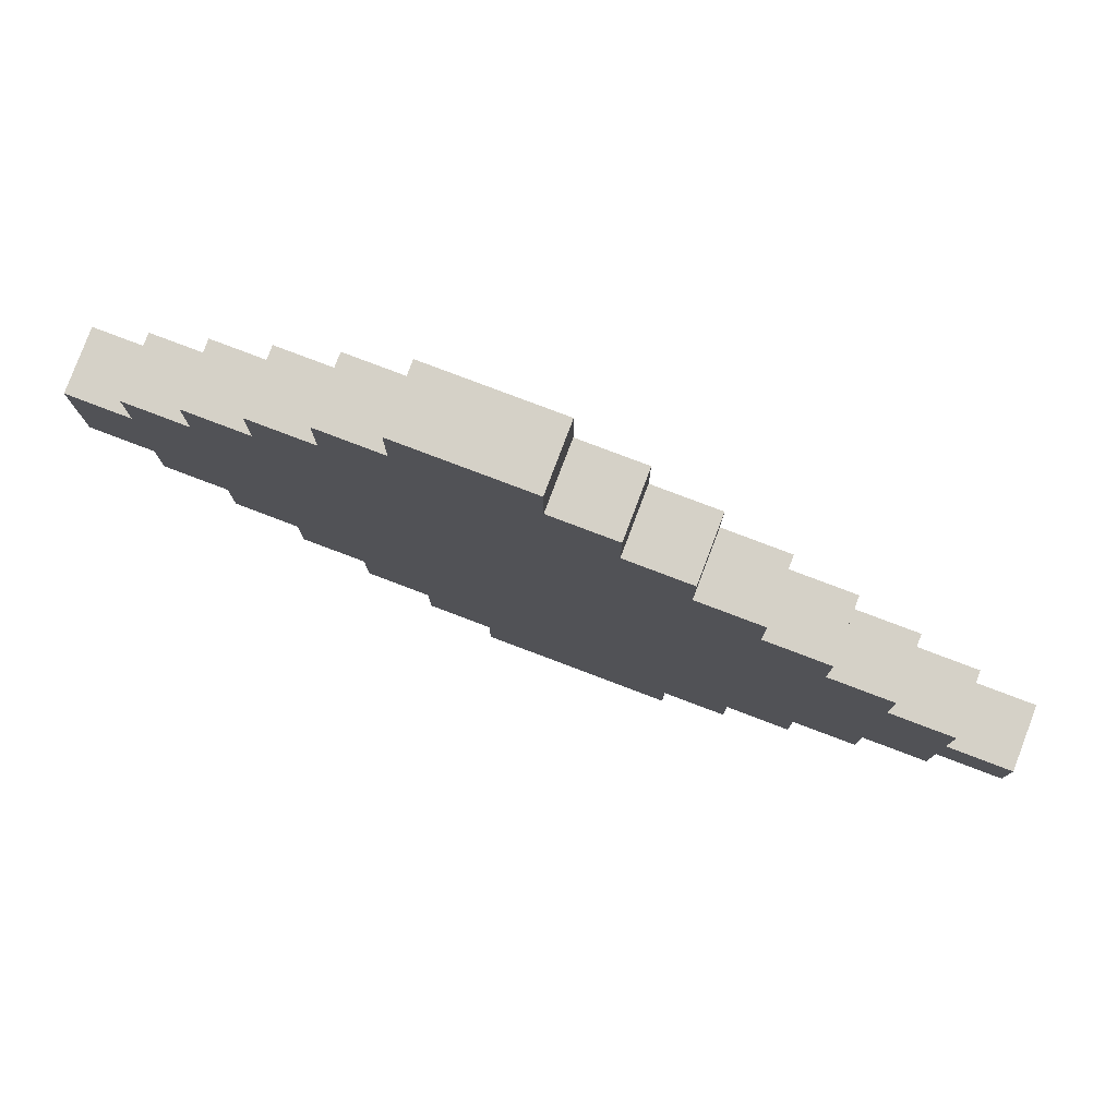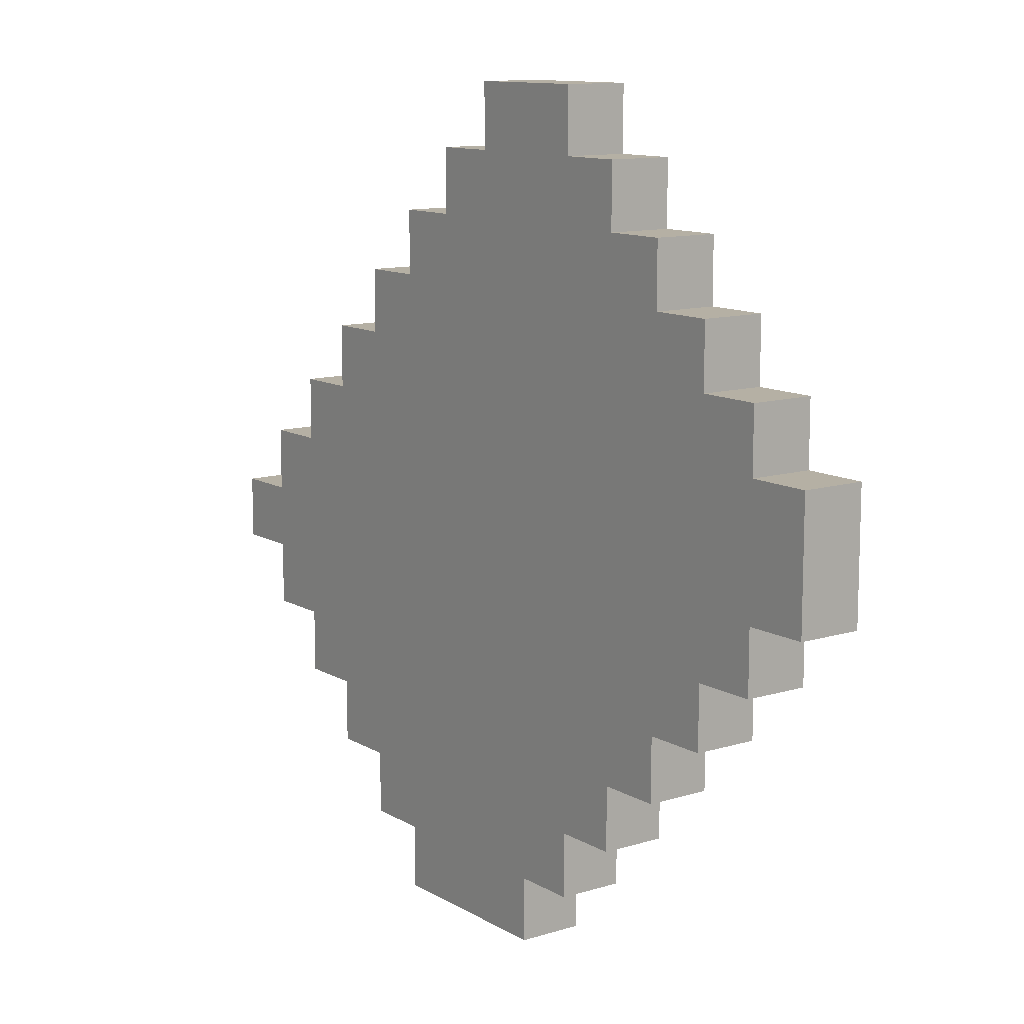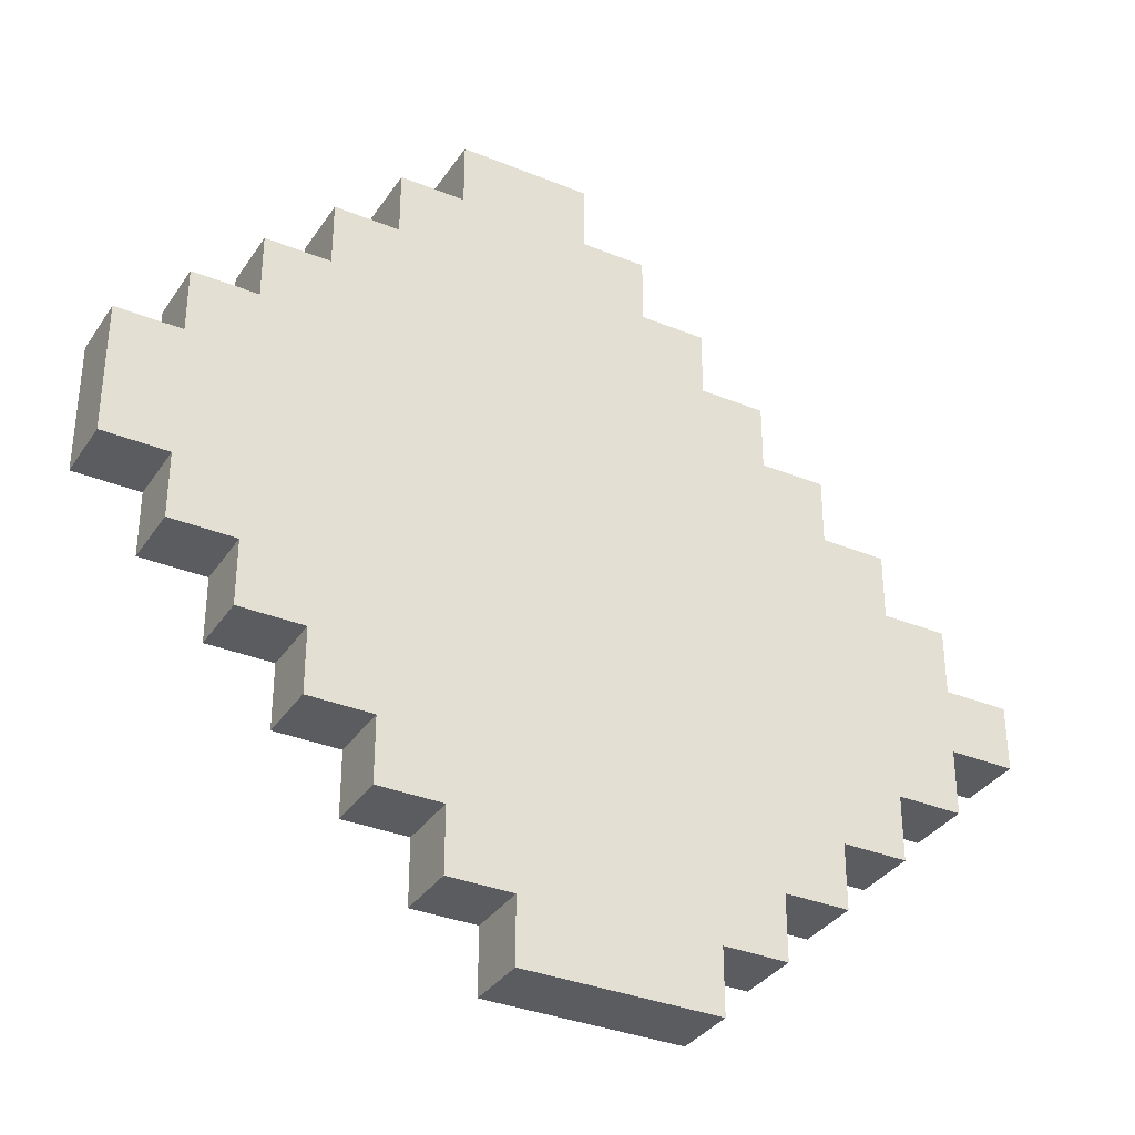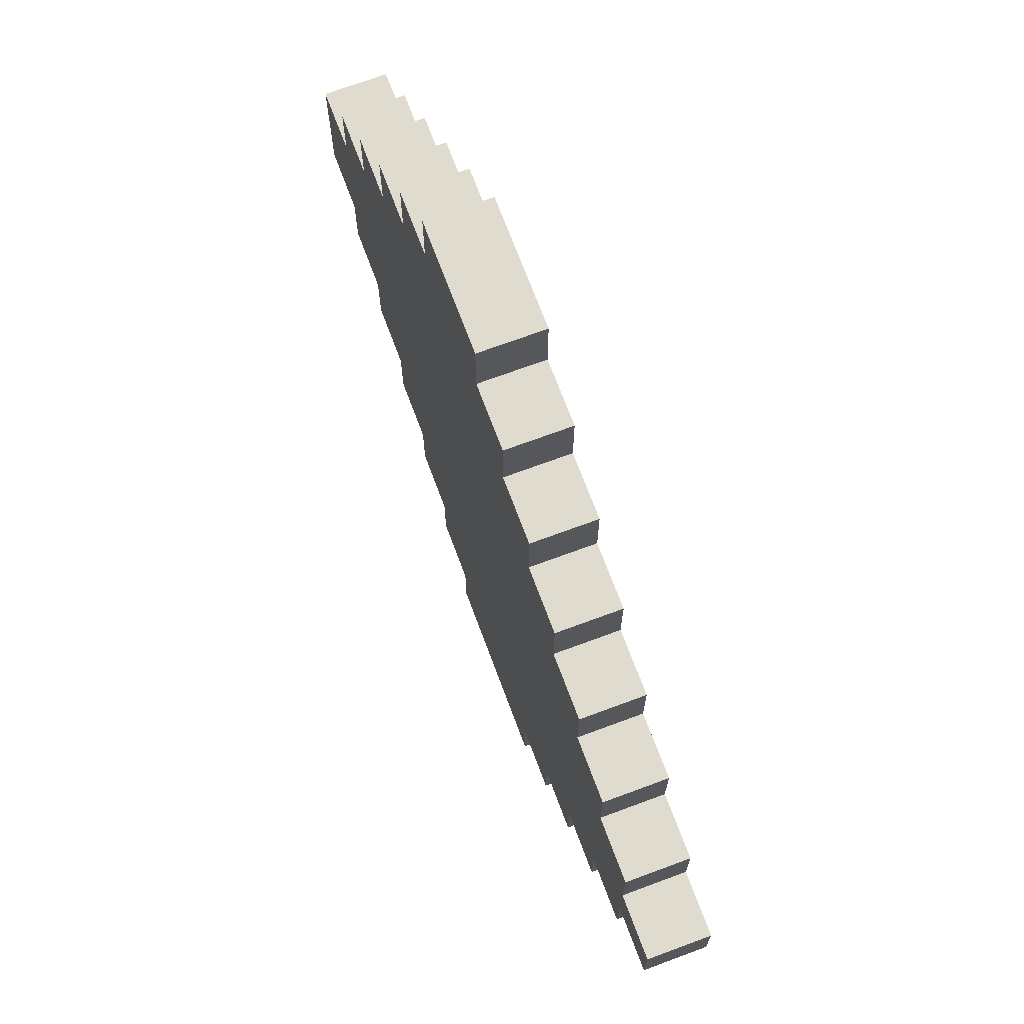
<metadata>
{"format":"obj","ext":"obj","renderer":"f3d","projection":"perspective","resolution":1024,"background":"white","views":[{"elev":79.6,"azim":20.7,"up":"+Z"},{"elev":11.6,"azim":-126.3,"up":"+Z"},{"elev":-34.2,"azim":-28.9,"up":"+Z"},{"elev":70.4,"azim":69.6,"up":"+Z"}]}
</metadata>
<code>
o
v -9.5 0 1
v -9.5 0 0.8
v -9.5 0.1 1
v -9.5 0.1 0.8
v -9.4 0 1.1
v -9.4 0 1
v -9.4 0 0.8
v -9.4 0 0.7
v -9.4 0.1 1.1
v -9.4 0.1 1
v -9.4 0.1 0.8
v -9.4 0.1 0.7
v -9.3 0 1.2
v -9.3 0 1.1
v -9.3 0 0.7
v -9.3 0 0.6
v -9.3 0.1 1.2
v -9.3 0.1 1.1
v -9.3 0.1 0.7
v -9.3 0.1 0.6
v -9.2 0 1.3
v -9.2 0 1.2
v -9.2 0 0.6
v -9.2 0 0.5
v -9.2 0.1 1.3
v -9.2 0.1 1.2
v -9.2 0.1 0.6
v -9.2 0.1 0.5
v -9.1 0 1.4
v -9.1 0 1.3
v -9.1 0 0.5
v -9.1 0 0.4
v -9.1 0.1 1.4
v -9.1 0.1 1.3
v -9.1 0.1 0.5
v -9.1 0.1 0.4
v -9 0 1.5
v -9 0 1.4
v -9 0 0.4
v -9 0 0.3
v -9 0.1 1.5
v -9 0.1 1.4
v -9 0.1 0.4
v -9 0.1 0.3
v -8.9 0 0.3
v -8.9 0 0.2
v -8.9 0.1 0.3
v -8.9 0.1 0.2
v -8.8 0 1.5
v -8.8 0 1.4
v -8.8 0.1 1.5
v -8.8 0.1 1.4
v -8.7 0 1.4
v -8.7 0 1.3
v -8.7 0.1 1.4
v -8.7 0.1 1.3
v -8.6 0 1.3
v -8.6 0 1.2
v -8.6 0 0.3
v -8.6 0 0.2
v -8.6 0.1 1.3
v -8.6 0.1 1.2
v -8.6 0.1 0.3
v -8.6 0.1 0.2
v -8.5 0 1.2
v -8.5 0 1.1
v -8.5 0 0.4
v -8.5 0 0.3
v -8.5 0.1 1.2
v -8.5 0.1 1.1
v -8.5 0.1 0.4
v -8.5 0.1 0.3
v -8.4 0 1.1
v -8.4 0 1
v -8.4 0 0.5
v -8.4 0 0.4
v -8.4 0.1 1.1
v -8.4 0.1 1
v -8.4 0.1 0.5
v -8.4 0.1 0.4
v -8.3 0 1
v -8.3 0 0.9
v -8.3 0 0.6
v -8.3 0 0.5
v -8.3 0.1 1
v -8.3 0.1 0.9
v -8.3 0.1 0.6
v -8.3 0.1 0.5
v -8.2 0 0.9
v -8.2 0 0.8
v -8.2 0 0.7
v -8.2 0 0.6
v -8.2 0.1 0.9
v -8.2 0.1 0.8
v -8.2 0.1 0.7
v -8.2 0.1 0.6
v -8.1 0 0.8
v -8.1 0 0.7
v -8.1 0.1 0.8
v -8.1 0.1 0.7
v -9 0 1.5
v -9 0.1 1.5
v -8.9 0 1.5
v -8.9 0.1 1.5
v -8.8 0 1.5
v -8.8 0.1 1.5
v -9.1 0 1.4
v -9.1 0.1 1.4
v -9 0 1.4
v -9 0.1 1.4
v -8.8 0 1.4
v -8.8 0.1 1.4
v -8.7 0 1.4
v -8.7 0.1 1.4
v -9.2 0 1.3
v -9.2 0.1 1.3
v -9.1 0 1.3
v -9.1 0.1 1.3
v -8.7 0 1.3
v -8.7 0.1 1.3
v -8.6 0 1.3
v -8.6 0.1 1.3
v -9.3 0 1.2
v -9.3 0.1 1.2
v -9.2 0 1.2
v -9.2 0.1 1.2
v -8.6 0 1.2
v -8.6 0.1 1.2
v -8.5 0 1.2
v -8.5 0.1 1.2
v -9.4 0 1.1
v -9.4 0.1 1.1
v -9.3 0 1.1
v -9.3 0.1 1.1
v -8.5 0 1.1
v -8.5 0.1 1.1
v -8.4 0 1.1
v -8.4 0.1 1.1
v -9.5 0 1
v -9.5 0.1 1
v -9.4 0 1
v -9.4 0.1 1
v -8.4 0 1
v -8.4 0.1 1
v -8.3 0 1
v -8.3 0.1 1
v -8.3 0 0.9
v -8.3 0.1 0.9
v -8.2 0 0.9
v -8.2 0.1 0.9
v -8.2 0 0.8
v -8.2 0.1 0.8
v -8.1 0 0.8
v -8.1 0.1 0.8
v -9.5 0 0.8
v -9.5 0.1 0.8
v -9.4 0 0.8
v -9.4 0.1 0.8
v -9.4 0 0.7
v -9.4 0.1 0.7
v -9.3 0 0.7
v -9.3 0.1 0.7
v -8.2 0 0.7
v -8.2 0.1 0.7
v -8.1 0 0.7
v -8.1 0.1 0.7
v -9.3 0 0.6
v -9.3 0.1 0.6
v -9.2 0 0.6
v -9.2 0.1 0.6
v -8.3 0 0.6
v -8.3 0.1 0.6
v -8.2 0 0.6
v -8.2 0.1 0.6
v -9.2 0 0.5
v -9.2 0.1 0.5
v -9.1 0 0.5
v -9.1 0.1 0.5
v -8.4 0 0.5
v -8.4 0.1 0.5
v -8.3 0 0.5
v -8.3 0.1 0.5
v -9.1 0 0.4
v -9.1 0.1 0.4
v -9 0 0.4
v -9 0.1 0.4
v -8.5 0 0.4
v -8.5 0.1 0.4
v -8.4 0 0.4
v -8.4 0.1 0.4
v -9 0 0.3
v -9 0.1 0.3
v -8.9 0 0.3
v -8.9 0.1 0.3
v -8.6 0 0.3
v -8.6 0.1 0.3
v -8.5 0 0.3
v -8.5 0.1 0.3
v -8.9 0 0.2
v -8.9 0.1 0.2
v -8.8 0 0.2
v -8.8 0.1 0.2
v -8.7 0 0.2
v -8.7 0.1 0.2
v -8.6 0 0.2
v -8.6 0.1 0.2
v -9 0 1.5
v -8.9 0 1.5
v -8.8 0 1.5
v -9.1 0 1.4
v -9 0 1.4
v -8.9 0 1.4
v -8.8 0 1.4
v -8.7 0 1.4
v -9.2 0 1.3
v -9.1 0 1.3
v -9 0 1.3
v -8.9 0 1.3
v -8.8 0 1.3
v -8.7 0 1.3
v -8.6 0 1.3
v -9.3 0 1.2
v -9.2 0 1.2
v -9.1 0 1.2
v -8.9 0 1.2
v -8.8 0 1.2
v -8.7 0 1.2
v -8.6 0 1.2
v -8.5 0 1.2
v -9.4 0 1.1
v -9.3 0 1.1
v -9.2 0 1.1
v -8.6 0 1.1
v -8.5 0 1.1
v -8.4 0 1.1
v -9.5 0 1
v -9.4 0 1
v -9.3 0 1
v -8.6 0 1
v -8.5 0 1
v -8.4 0 1
v -8.3 0 1
v -9.2 0 0.9
v -9.1 0 0.9
v -9 0 0.9
v -8.9 0 0.9
v -8.8 0 0.9
v -8.7 0 0.9
v -8.6 0 0.9
v -8.5 0 0.9
v -8.4 0 0.9
v -8.3 0 0.9
v -8.2 0 0.9
v -9.5 0 0.8
v -9.4 0 0.8
v -9.3 0 0.8
v -9.2 0 0.8
v -8.4 0 0.8
v -8.3 0 0.8
v -8.2 0 0.8
v -8.1 0 0.8
v -9.4 0 0.7
v -9.3 0 0.7
v -9.2 0 0.7
v -8.3 0 0.7
v -8.2 0 0.7
v -8.1 0 0.7
v -9.3 0 0.6
v -9.2 0 0.6
v -9.1 0 0.6
v -9 0 0.6
v -8.9 0 0.6
v -8.7 0 0.6
v -8.6 0 0.6
v -8.4 0 0.6
v -8.3 0 0.6
v -8.2 0 0.6
v -9.2 0 0.5
v -9.1 0 0.5
v -9 0 0.5
v -8.9 0 0.5
v -8.8 0 0.5
v -8.7 0 0.5
v -8.6 0 0.5
v -8.5 0 0.5
v -8.4 0 0.5
v -8.3 0 0.5
v -9.1 0 0.4
v -9 0 0.4
v -8.9 0 0.4
v -8.6 0 0.4
v -8.5 0 0.4
v -8.4 0 0.4
v -9 0 0.3
v -8.9 0 0.3
v -8.8 0 0.3
v -8.7 0 0.3
v -8.6 0 0.3
v -8.5 0 0.3
v -8.9 0 0.2
v -8.8 0 0.2
v -8.7 0 0.2
v -8.6 0 0.2
v -9 0.1 1.5
v -8.9 0.1 1.5
v -8.8 0.1 1.5
v -9.1 0.1 1.4
v -9 0.1 1.4
v -8.9 0.1 1.4
v -8.8 0.1 1.4
v -8.7 0.1 1.4
v -9.2 0.1 1.3
v -9.1 0.1 1.3
v -9 0.1 1.3
v -8.9 0.1 1.3
v -8.8 0.1 1.3
v -8.7 0.1 1.3
v -8.6 0.1 1.3
v -9.3 0.1 1.2
v -9.2 0.1 1.2
v -9.1 0.1 1.2
v -8.9 0.1 1.2
v -8.8 0.1 1.2
v -8.7 0.1 1.2
v -8.6 0.1 1.2
v -8.5 0.1 1.2
v -9.4 0.1 1.1
v -9.3 0.1 1.1
v -9.2 0.1 1.1
v -8.6 0.1 1.1
v -8.5 0.1 1.1
v -8.4 0.1 1.1
v -9.5 0.1 1
v -9.4 0.1 1
v -9.3 0.1 1
v -8.6 0.1 1
v -8.5 0.1 1
v -8.4 0.1 1
v -8.3 0.1 1
v -9.2 0.1 0.9
v -9.1 0.1 0.9
v -9 0.1 0.9
v -8.9 0.1 0.9
v -8.8 0.1 0.9
v -8.7 0.1 0.9
v -8.6 0.1 0.9
v -8.5 0.1 0.9
v -8.4 0.1 0.9
v -8.3 0.1 0.9
v -8.2 0.1 0.9
v -9.5 0.1 0.8
v -9.4 0.1 0.8
v -9.3 0.1 0.8
v -9.2 0.1 0.8
v -8.4 0.1 0.8
v -8.3 0.1 0.8
v -8.2 0.1 0.8
v -8.1 0.1 0.8
v -9.4 0.1 0.7
v -9.3 0.1 0.7
v -9.2 0.1 0.7
v -8.3 0.1 0.7
v -8.2 0.1 0.7
v -8.1 0.1 0.7
v -9.3 0.1 0.6
v -9.2 0.1 0.6
v -9.1 0.1 0.6
v -9 0.1 0.6
v -8.9 0.1 0.6
v -8.7 0.1 0.6
v -8.6 0.1 0.6
v -8.4 0.1 0.6
v -8.3 0.1 0.6
v -8.2 0.1 0.6
v -9.2 0.1 0.5
v -9.1 0.1 0.5
v -9 0.1 0.5
v -8.9 0.1 0.5
v -8.8 0.1 0.5
v -8.7 0.1 0.5
v -8.6 0.1 0.5
v -8.5 0.1 0.5
v -8.4 0.1 0.5
v -8.3 0.1 0.5
v -9.1 0.1 0.4
v -9 0.1 0.4
v -8.9 0.1 0.4
v -8.6 0.1 0.4
v -8.5 0.1 0.4
v -8.4 0.1 0.4
v -9 0.1 0.3
v -8.9 0.1 0.3
v -8.8 0.1 0.3
v -8.7 0.1 0.3
v -8.6 0.1 0.3
v -8.5 0.1 0.3
v -8.9 0.1 0.2
v -8.8 0.1 0.2
v -8.7 0.1 0.2
v -8.6 0.1 0.2
f 3 2 1
f 4 2 3
f 9 6 5
f 10 6 9
f 11 8 7
f 12 8 11
f 17 14 13
f 18 14 17
f 19 16 15
f 20 16 19
f 25 22 21
f 26 22 25
f 27 24 23
f 28 24 27
f 33 30 29
f 34 30 33
f 35 32 31
f 36 32 35
f 41 38 37
f 42 38 41
f 43 40 39
f 44 40 43
f 47 46 45
f 48 46 47
f 49 50 51
f 51 50 52
f 53 54 55
f 55 54 56
f 57 58 61
f 61 58 62
f 59 60 63
f 63 60 64
f 65 66 69
f 69 66 70
f 67 68 71
f 71 68 72
f 73 74 77
f 77 74 78
f 75 76 79
f 79 76 80
f 81 82 85
f 85 82 86
f 83 84 87
f 87 84 88
f 89 90 93
f 93 90 94
f 91 92 95
f 95 92 96
f 97 98 99
f 99 98 100
f 103 102 101
f 104 102 103
f 105 104 103
f 106 104 105
f 109 108 107
f 110 108 109
f 113 112 111
f 114 112 113
f 117 116 115
f 118 116 117
f 121 120 119
f 122 120 121
f 125 124 123
f 126 124 125
f 129 128 127
f 130 128 129
f 133 132 131
f 134 132 133
f 137 136 135
f 138 136 137
f 141 140 139
f 142 140 141
f 145 144 143
f 146 144 145
f 149 148 147
f 150 148 149
f 153 152 151
f 154 152 153
f 155 156 157
f 157 156 158
f 159 160 161
f 161 160 162
f 163 164 165
f 165 164 166
f 167 168 169
f 169 168 170
f 171 172 173
f 173 172 174
f 175 176 177
f 177 176 178
f 179 180 181
f 181 180 182
f 183 184 185
f 185 184 186
f 187 188 189
f 189 188 190
f 191 192 193
f 193 192 194
f 195 196 197
f 197 196 198
f 199 200 201
f 201 200 202
f 201 202 203
f 203 202 204
f 203 204 205
f 205 204 206
f 211 208 207
f 212 209 208
f 212 208 211
f 213 209 212
f 216 211 210
f 217 212 211
f 217 211 216
f 218 213 212
f 218 212 217
f 219 214 213
f 219 213 218
f 220 214 219
f 223 216 215
f 224 217 216
f 224 216 223
f 225 218 217
f 225 219 218
f 226 220 219
f 226 219 225
f 227 221 220
f 227 220 226
f 228 221 227
f 231 223 222
f 232 224 223
f 232 223 231
f 233 229 228
f 233 228 227
f 234 229 233
f 237 231 230
f 238 232 231
f 238 231 237
f 239 233 227
f 239 234 233
f 240 235 234
f 240 234 239
f 241 235 240
f 243 224 232
f 243 232 238
f 244 217 224
f 244 224 243
f 245 225 217
f 245 217 244
f 246 226 225
f 246 225 245
f 247 227 226
f 247 226 246
f 248 239 227
f 248 227 247
f 248 240 239
f 249 240 248
f 250 241 240
f 250 240 249
f 251 242 241
f 251 241 250
f 252 242 251
f 254 237 236
f 255 238 237
f 255 237 254
f 256 243 238
f 256 238 255
f 256 244 243
f 257 244 256
f 258 252 251
f 258 251 250
f 259 253 252
f 259 252 258
f 260 253 259
f 262 256 255
f 263 257 256
f 263 256 262
f 264 244 257
f 264 257 263
f 265 260 259
f 265 259 258
f 266 261 260
f 266 260 265
f 267 261 266
f 268 264 263
f 269 244 264
f 269 264 268
f 270 245 244
f 270 244 269
f 271 246 245
f 271 245 270
f 272 247 246
f 272 246 271
f 273 249 248
f 273 248 247
f 274 250 249
f 274 249 273
f 275 265 258
f 275 258 250
f 276 266 265
f 276 265 275
f 277 266 276
f 278 270 269
f 279 271 270
f 279 270 278
f 280 272 271
f 280 271 279
f 281 247 272
f 281 272 280
f 282 273 247
f 282 247 281
f 283 274 273
f 283 273 282
f 284 250 274
f 284 274 283
f 285 275 250
f 285 250 284
f 286 276 275
f 286 275 285
f 287 276 286
f 288 280 279
f 289 281 280
f 289 280 288
f 290 282 281
f 290 281 289
f 291 285 284
f 291 284 283
f 292 286 285
f 292 285 291
f 293 286 292
f 294 290 289
f 295 282 290
f 295 290 294
f 296 283 282
f 296 282 295
f 297 291 283
f 297 283 296
f 298 292 291
f 298 291 297
f 299 292 298
f 300 296 295
f 301 297 296
f 301 296 300
f 302 298 297
f 302 297 301
f 303 298 302
f 304 305 308
f 305 306 309
f 308 305 309
f 309 306 310
f 307 308 313
f 308 309 314
f 313 308 314
f 309 310 315
f 314 309 315
f 310 311 316
f 315 310 316
f 316 311 317
f 312 313 320
f 313 314 321
f 320 313 321
f 314 315 322
f 315 316 322
f 316 317 323
f 322 316 323
f 317 318 324
f 323 317 324
f 324 318 325
f 319 320 328
f 320 321 329
f 328 320 329
f 325 326 330
f 324 325 330
f 330 326 331
f 327 328 334
f 328 329 335
f 334 328 335
f 324 330 336
f 330 331 336
f 331 332 337
f 336 331 337
f 337 332 338
f 329 321 340
f 335 329 340
f 321 314 341
f 340 321 341
f 314 322 342
f 341 314 342
f 322 323 343
f 342 322 343
f 323 324 344
f 343 323 344
f 324 336 345
f 344 324 345
f 336 337 345
f 345 337 346
f 337 338 347
f 346 337 347
f 338 339 348
f 347 338 348
f 348 339 349
f 333 334 351
f 334 335 352
f 351 334 352
f 335 340 353
f 352 335 353
f 340 341 353
f 353 341 354
f 348 349 355
f 347 348 355
f 349 350 356
f 355 349 356
f 356 350 357
f 352 353 359
f 353 354 360
f 359 353 360
f 354 341 361
f 360 354 361
f 356 357 362
f 355 356 362
f 357 358 363
f 362 357 363
f 363 358 364
f 360 361 365
f 361 341 366
f 365 361 366
f 341 342 367
f 366 341 367
f 342 343 368
f 367 342 368
f 343 344 369
f 368 343 369
f 345 346 370
f 344 345 370
f 346 347 371
f 370 346 371
f 355 362 372
f 347 355 372
f 362 363 373
f 372 362 373
f 373 363 374
f 366 367 375
f 367 368 376
f 375 367 376
f 368 369 377
f 376 368 377
f 369 344 378
f 377 369 378
f 344 370 379
f 378 344 379
f 370 371 380
f 379 370 380
f 371 347 381
f 380 371 381
f 347 372 382
f 381 347 382
f 372 373 383
f 382 372 383
f 383 373 384
f 376 377 385
f 377 378 386
f 385 377 386
f 378 379 387
f 386 378 387
f 381 382 388
f 380 381 388
f 382 383 389
f 388 382 389
f 389 383 390
f 386 387 391
f 387 379 392
f 391 387 392
f 379 380 393
f 392 379 393
f 380 388 394
f 393 380 394
f 388 389 395
f 394 388 395
f 395 389 396
f 392 393 397
f 393 394 398
f 397 393 398
f 394 395 399
f 398 394 399
f 399 395 400

</code>
